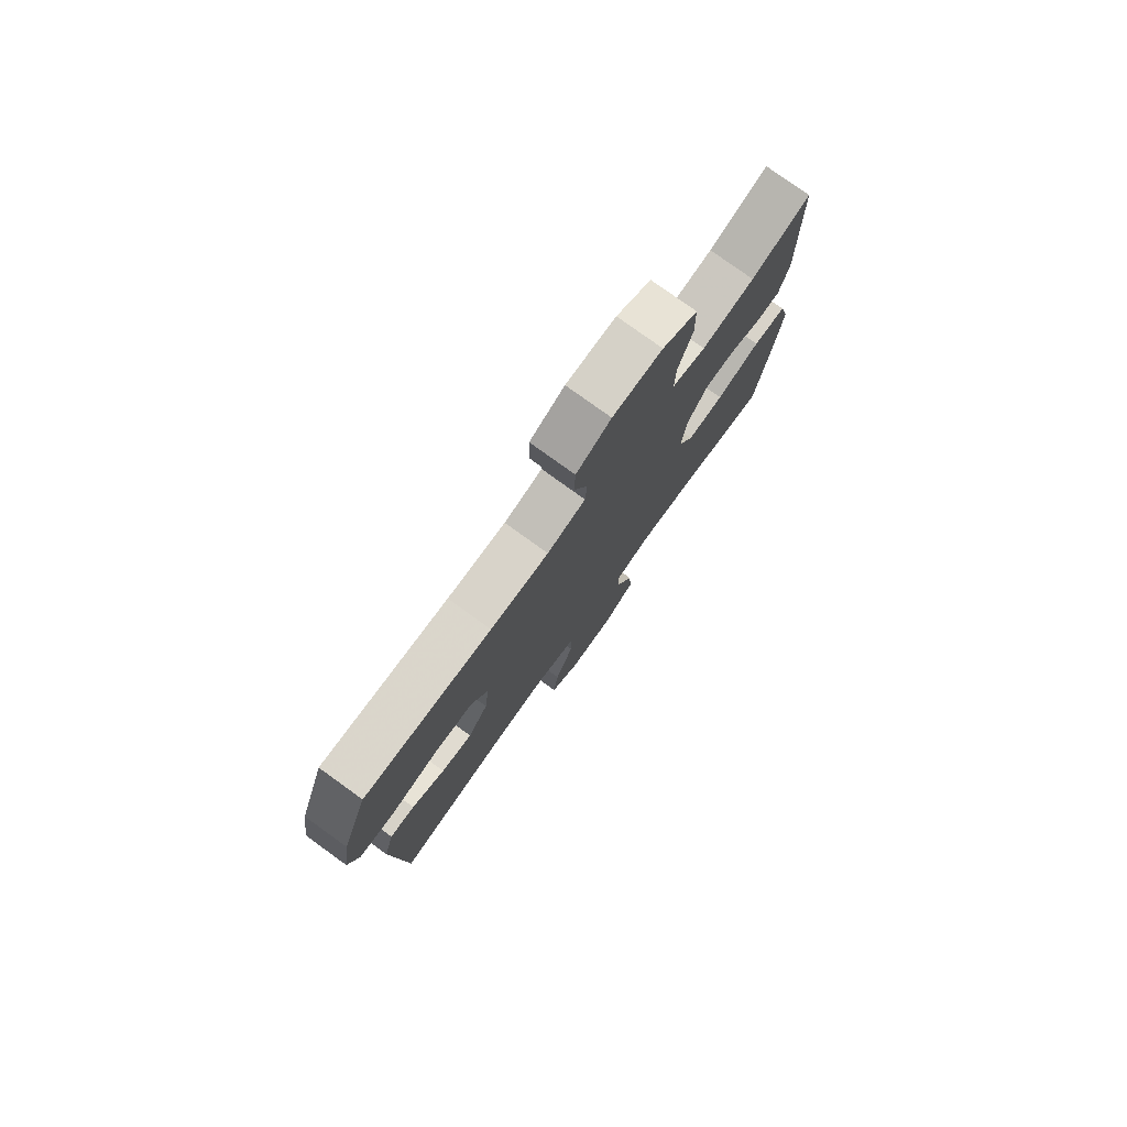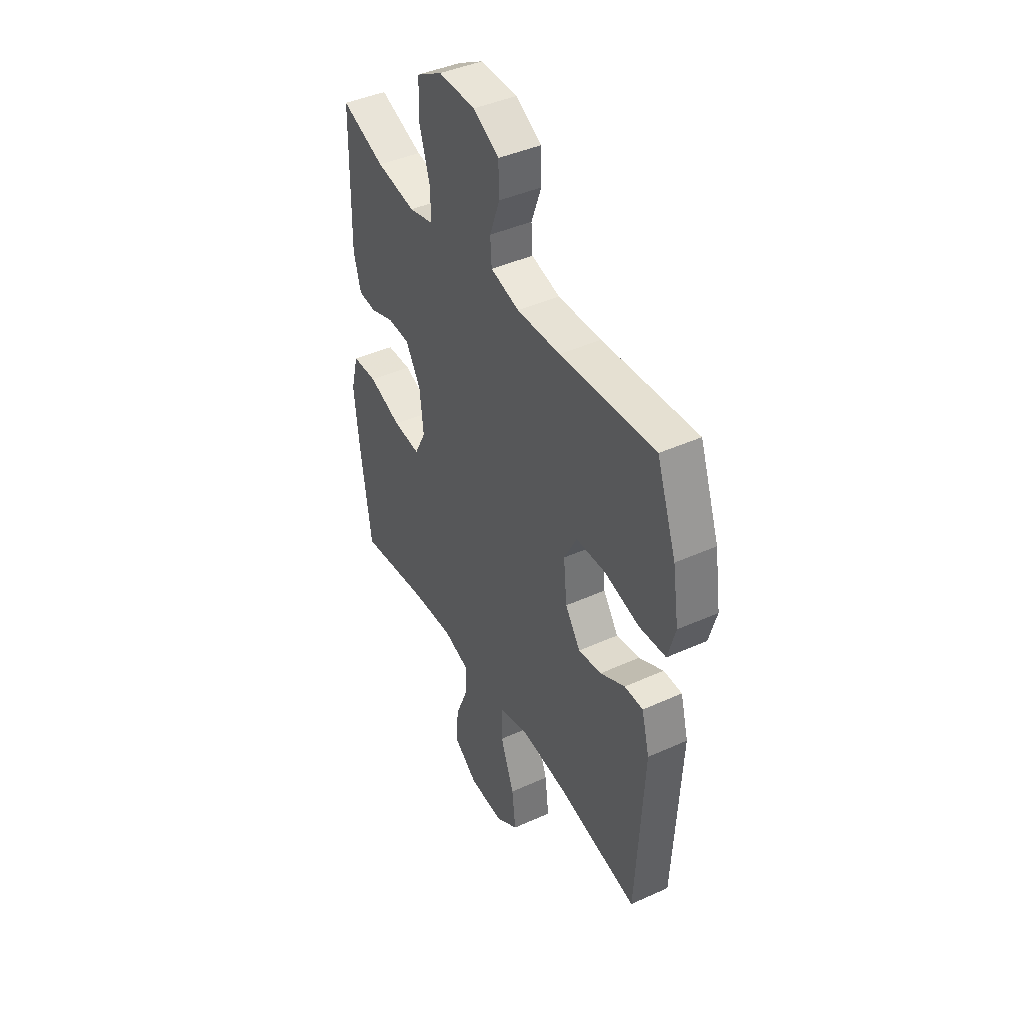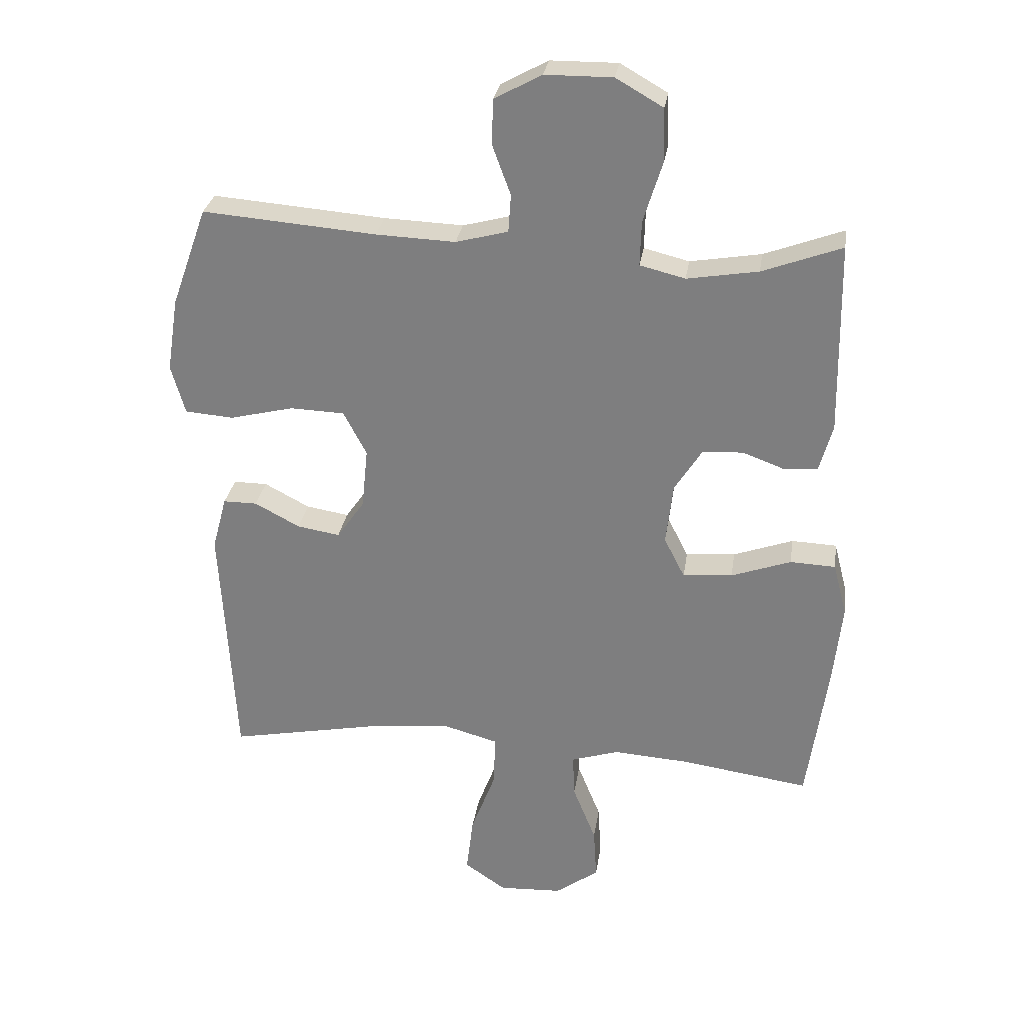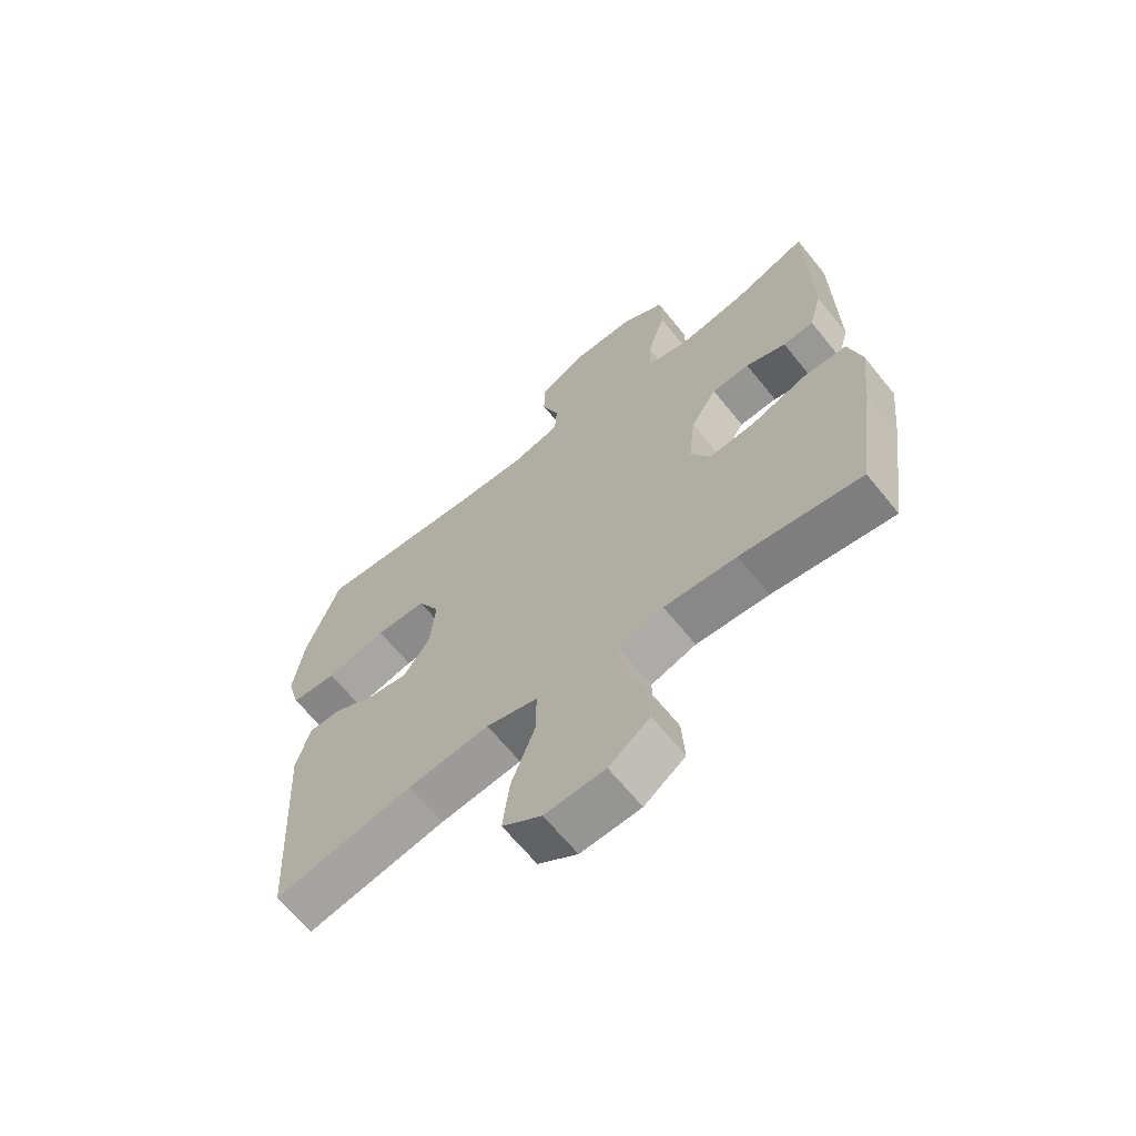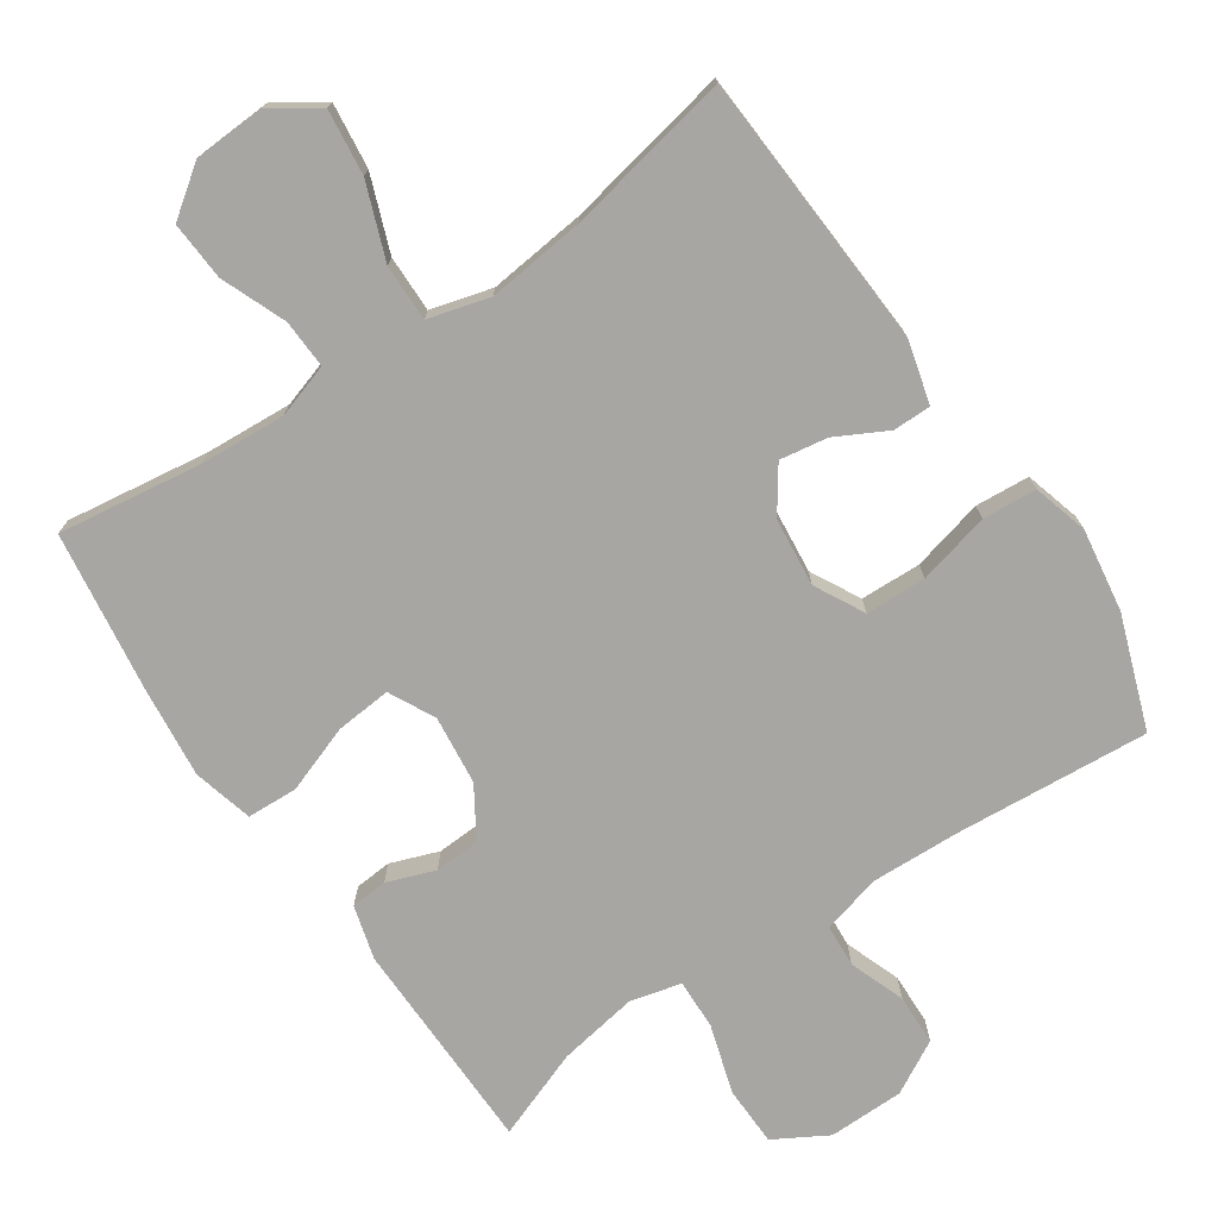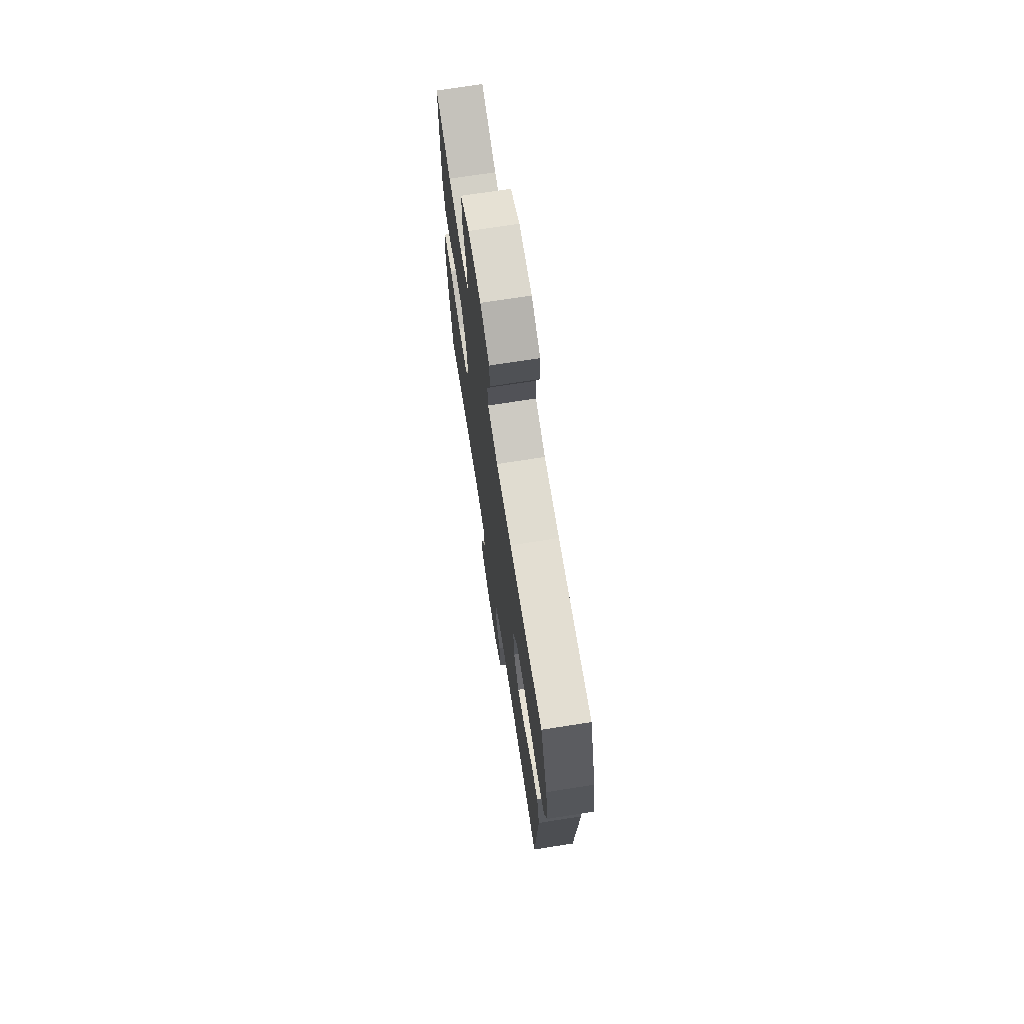
<metadata>
{"format":"obj","ext":"obj","renderer":"f3d","projection":"perspective","resolution":1024,"background":"white","views":[{"elev":78.3,"azim":-54.2,"up":"+Z"},{"elev":42.7,"azim":-118.3,"up":"+Z"},{"elev":29.1,"azim":8.5,"up":"+Z"},{"elev":-65.4,"azim":39.0,"up":"+Z"},{"elev":-74.3,"azim":-145.8,"up":"+Y"},{"elev":71.9,"azim":-98.9,"up":"+Z"}]}
</metadata>
<code>
v -0.5 0.07 -0.5
v -0.522 0.07 -0.105
v -0.499 0.07 -0.019
v -0.445 0.07 -0.019
v -0.373 0.07 -0.057
v -0.305 0.07 -0.068
v -0.261 0.07 -0.005
v -0.251 0.07 0.092
v -0.288 0.07 0.162
v -0.374 0.07 0.165
v -0.476 0.07 0.14
v -0.553 0.07 0.146
v -0.575 0.07 0.224
v -0.557 0.07 0.341
v -0.5 0.07 0.5
v -0.224 0.07 0.478
v -0.098 0.07 0.473
v -0.015 0.07 0.495
v -0.011 0.07 0.555
v -0.04 0.07 0.634
v -0.038 0.07 0.706
v 0.037 0.07 0.747
v 0.144 0.07 0.748
v 0.219 0.07 0.705
v 0.221 0.07 0.62
v 0.191 0.07 0.523
v 0.189 0.07 0.452
v 0.261 0.07 0.434
v 0.374 0.07 0.453
v 0.5 0.07 0.5
v 0.505 0.07 0.195
v 0.484 0.07 0.119
v 0.432 0.07 0.115
v 0.364 0.07 0.14
v 0.3 0.07 0.137
v 0.256 0.07 0.067
v 0.245 0.07 -0.031
v 0.278 0.07 -0.096
v 0.357 0.07 -0.089
v 0.452 0.07 -0.055
v 0.524 0.07 -0.058
v 0.546 0.07 -0.143
v 0.532 0.07 -0.274
v 0.5 0.07 -0.5
v 0.297 0.07 -0.471
v 0.175 0.07 -0.463
v 0.099 0.07 -0.487
v 0.102 0.07 -0.556
v 0.139 0.07 -0.648
v 0.144 0.07 -0.731
v 0.075 0.07 -0.781
v -0.026 0.07 -0.786
v -0.092 0.07 -0.741
v -0.081 0.07 -0.649
v -0.041 0.07 -0.543
v -0.04 0.07 -0.463
v -0.127 0.07 -0.439
v -0.265 0.07 -0.454
v -0.5 0 -0.5
v -0.522 0 -0.105
v -0.499 0 -0.019
v -0.445 0 -0.019
v -0.373 0 -0.057
v -0.305 0 -0.068
v -0.261 0 -0.005
v -0.251 0 0.092
v -0.288 0 0.162
v -0.374 0 0.165
v -0.476 0 0.14
v -0.553 0 0.146
v -0.575 0 0.224
v -0.557 0 0.341
v -0.5 0 0.5
v -0.224 0 0.478
v -0.098 0 0.473
v -0.015 0 0.495
v -0.011 0 0.555
v -0.04 0 0.634
v -0.038 0 0.706
v 0.037 0 0.747
v 0.144 0 0.748
v 0.219 0 0.705
v 0.221 0 0.62
v 0.191 0 0.523
v 0.189 0 0.452
v 0.261 0 0.434
v 0.374 0 0.453
v 0.5 0 0.5
v 0.505 0 0.195
v 0.484 0 0.119
v 0.432 0 0.115
v 0.364 0 0.14
v 0.3 0 0.137
v 0.256 0 0.067
v 0.245 0 -0.031
v 0.278 0 -0.096
v 0.357 0 -0.089
v 0.452 0 -0.055
v 0.524 0 -0.058
v 0.546 0 -0.143
v 0.532 0 -0.274
v 0.5 0 -0.5
v 0.297 0 -0.471
v 0.175 0 -0.463
v 0.099 0 -0.487
v 0.102 0 -0.556
v 0.139 0 -0.648
v 0.144 0 -0.731
v 0.075 0 -0.781
v -0.026 0 -0.786
v -0.092 0 -0.741
v -0.081 0 -0.649
v -0.041 0 -0.543
v -0.04 0 -0.463
v -0.127 0 -0.439
v -0.265 0 -0.454
f 53 54 55
f 52 53 55
f 51 52 55
f 50 51 55
f 49 50 55
f 48 49 55
f 47 48 55 56
f 46 47 56 57
f 43 44 45
f 42 43 45
f 41 42 45
f 40 41 45
f 39 40 45
f 45 46 57
f 39 45 57
f 38 39 57
f 32 33 34
f 31 32 34
f 30 31 34
f 29 30 34
f 28 29 34 35
f 27 28 35 36
f 24 25 26
f 23 24 26
f 22 23 26
f 21 22 26
f 20 21 26
f 19 20 26
f 18 19 26 27
f 27 36 37
f 18 27 37
f 17 18 37
f 14 15 16
f 13 14 16
f 12 13 16
f 11 12 16
f 10 11 16
f 9 10 16 17
f 3 4 5
f 2 3 5
f 1 2 5
f 58 1 5
f 58 5 6
f 57 58 6 7
f 38 57 7 8
f 17 37 38
f 9 17 38
f 8 9 38
f 113 112 111
f 113 111 110
f 113 110 109
f 113 109 108
f 113 108 107
f 113 107 106
f 114 113 106 105
f 115 114 105 104
f 103 102 101
f 103 101 100
f 103 100 99
f 103 99 98
f 103 98 97
f 115 104 103
f 115 103 97
f 115 97 96
f 92 91 90
f 92 90 89
f 92 89 88
f 92 88 87
f 93 92 87 86
f 94 93 86 85
f 84 83 82
f 84 82 81
f 84 81 80
f 84 80 79
f 84 79 78
f 84 78 77
f 85 84 77 76
f 95 94 85
f 95 85 76
f 95 76 75
f 74 73 72
f 74 72 71
f 74 71 70
f 74 70 69
f 74 69 68
f 75 74 68 67
f 63 62 61
f 63 61 60
f 63 60 59
f 63 59 116
f 64 63 116
f 65 64 116 115
f 66 65 115 96
f 96 95 75
f 96 75 67
f 96 67 66
f 1 59 60 2
f 2 60 61 3
f 3 61 62 4
f 4 62 63 5
f 5 63 64 6
f 6 64 65 7
f 7 65 66 8
f 8 66 67 9
f 9 67 68 10
f 10 68 69 11
f 11 69 70 12
f 12 70 71 13
f 13 71 72 14
f 14 72 73 15
f 15 73 74 16
f 16 74 75 17
f 17 75 76 18
f 18 76 77 19
f 19 77 78 20
f 20 78 79 21
f 21 79 80 22
f 22 80 81 23
f 23 81 82 24
f 24 82 83 25
f 25 83 84 26
f 26 84 85 27
f 27 85 86 28
f 28 86 87 29
f 29 87 88 30
f 30 88 89 31
f 31 89 90 32
f 32 90 91 33
f 33 91 92 34
f 34 92 93 35
f 35 93 94 36
f 36 94 95 37
f 37 95 96 38
f 38 96 97 39
f 39 97 98 40
f 40 98 99 41
f 41 99 100 42
f 42 100 101 43
f 43 101 102 44
f 44 102 103 45
f 45 103 104 46
f 46 104 105 47
f 47 105 106 48
f 48 106 107 49
f 49 107 108 50
f 50 108 109 51
f 51 109 110 52
f 52 110 111 53
f 53 111 112 54
f 54 112 113 55
f 55 113 114 56
f 56 114 115 57
f 57 115 116 58
f 58 116 59 1

</code>
